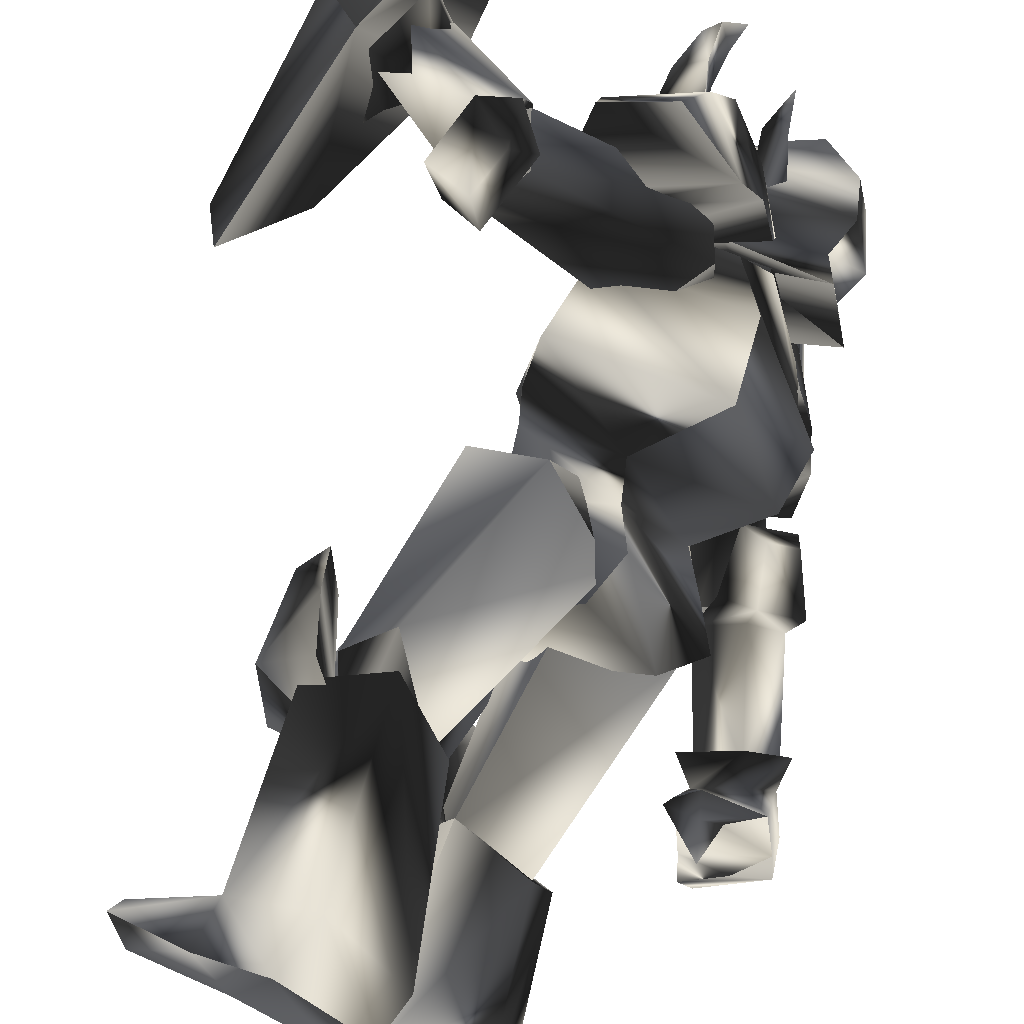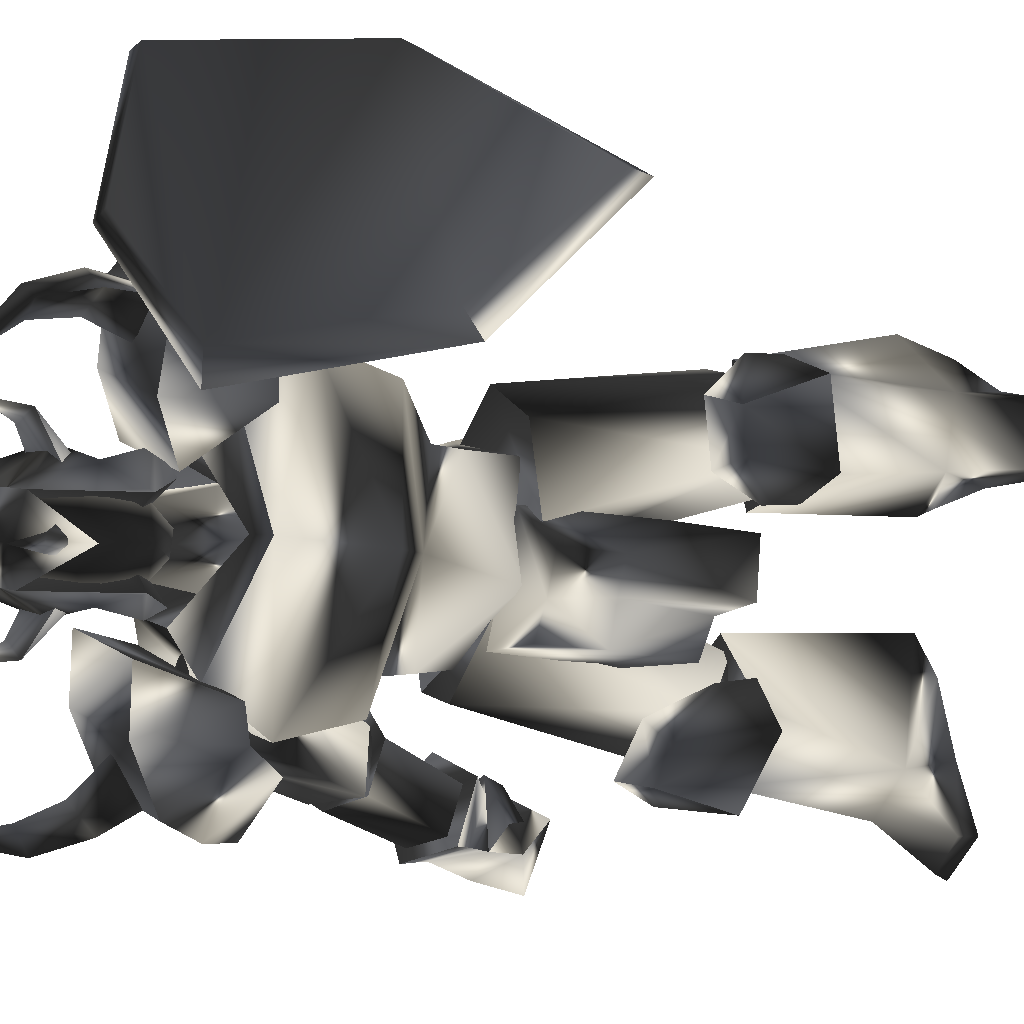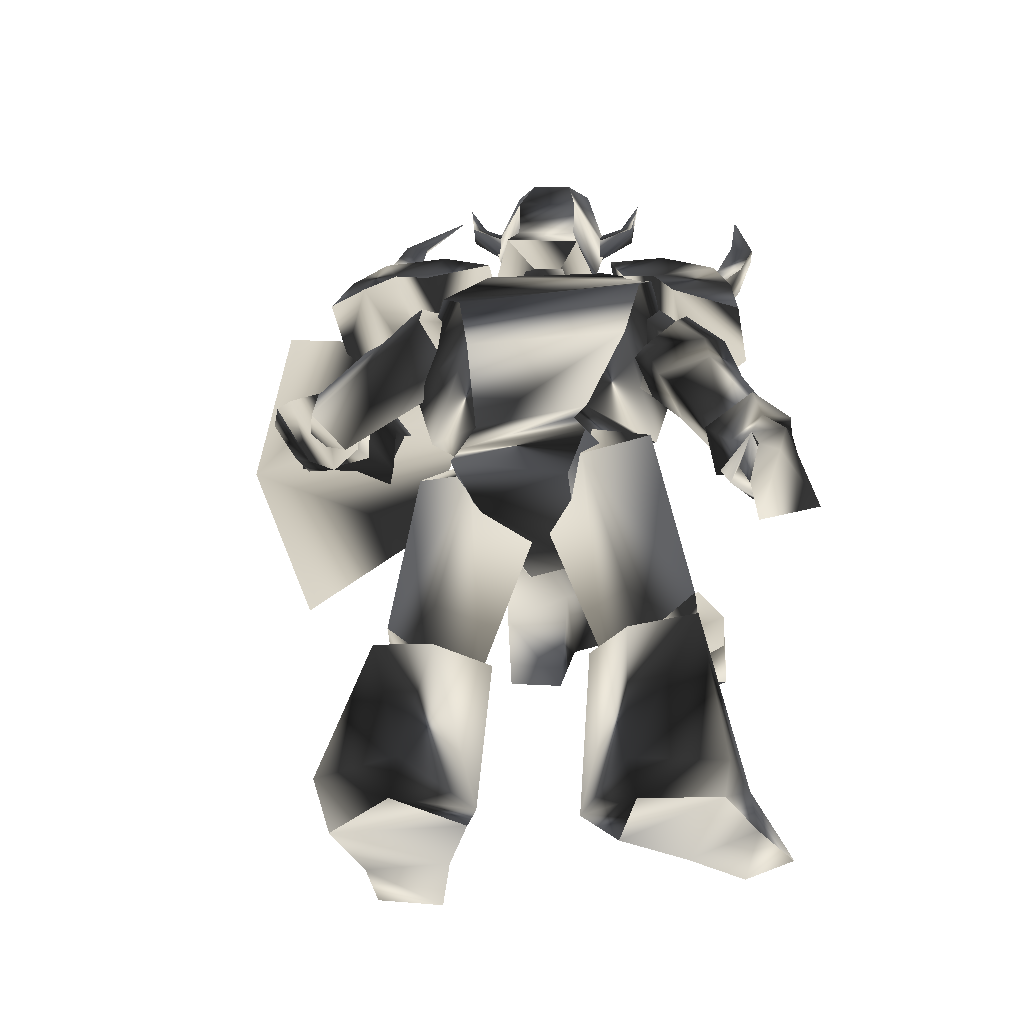
<metadata>
{"format":"obj","ext":"obj","renderer":"f3d","projection":"perspective","resolution":1024,"background":"white","views":[{"elev":64.7,"azim":-152.0,"up":"+Y"},{"elev":-12.4,"azim":64.9,"up":"+Y"},{"elev":-36.4,"azim":-101.7,"up":"+Z"}]}
</metadata>
<code>
o Models/knight/frames/knight_wave_4
v -1.448 -5.131 25.66
v 0.8621 -3.596 24.38
v -0.7689 -5.515 22.47
v -0.3611 -1.037 26.08
v 0.7262 -1.165 22.68
v -4.711 0.498 22.47
v -4.982 -0.1417 25.02
v -5.934 -3.212 22.25
v -5.798 -2.572 24.81
v -0.7689 -3.084 19.06
v -1.041 -4.747 19.7
v 0.7262 -3.98 19.28
v -5.526 -3.468 16.3
v -2.128 -5.131 15.02
v 1.27 -3.468 20.13
v 1.134 -2.7 19.28
v 0.1825 -1.293 20.13
v -4.711 0.7538 16.3
v -1.177 0.498 14.6
v -3.623 -0.5255 20.55
v -4.439 -2.828 20.34
v 0.04663 -2.572 15.02
v 2.493 1.905 6.088
v 1.542 -3.98 2.472
v 3.037 -3.212 8.215
v -3.895 3.952 3.748
v 1.406 2.161 2.472
v -5.39 4.848 1.408
v -9.74 -2.828 1.834
v -7.973 -2.572 4.174
v -2.4 -7.69 6.301
v -4.031 -7.05 3.535
v -1.992 -6.538 18.43
v -6.206 -5.259 18.64
v -1.584 -2.189 11.19
v -4.575 3.185 -0.9316
v 0.9981 -1.677 -2.208
v 1.406 -2.7 15.87
v -0.3611 2.033 18.21
v -4.439 2.289 18.43
v 2.221 4.08 17.15
v 2.221 -2.828 15.02
v -0.3611 -9.225 17.36
v -7.293 -8.457 17.57
v -3.215 5.231 16.94
v 2.493 6.127 13.32
v -0.9048 -11.53 13.75
v 4.668 -3.468 9.917
v -8.788 -7.05 15.66
v -5.254 4.464 15.02
v 3.037 4.72 9.279
v 0.1825 -10.38 9.704
v -8.924 -5.899 11.19
v -6.206 4.08 10.55
v -1.72 -8.073 8.428
v -6.206 -3.852 6.726
v -2.808 2.801 6.513
v 3.309 1.777 8.002
v -8.108 -2.061 -0.5061
v -1.041 -4.491 -2.208
v -14.36 -12.81 0.9829
v -14.36 -12.3 2.685
v -12.46 -15.37 2.685
v -13 -15.11 0.9829
v -10.69 -14.6 -0.2934
v -9.332 -14.73 0.9829
v -9.332 -11.27 -0.0807
v -10.69 -12.04 -1.144
v -12.46 -9.737 0.9829
v -13 -11.02 -0.2934
v -15.72 -11.91 -2.421
v -9.875 -14.85 -0.9316
v -14.63 -11.91 -0.7188
v -11.37 -14.73 -3.484
v -15.45 -13.83 -0.7188
v -16.13 -13.06 -3.059
v -12.59 -16.64 -4.122
v -11.51 -16.13 -0.7188
v -9.74 -13.45 -1.995
v -11.37 -10.89 -1.357
v -11.91 -11.27 -2.633
v -13 -11.53 -2.208
v -12.59 -12.93 -4.122
v -12.19 -12.81 -5.399
v -14.36 -11.66 -4.335
v 14.86 5.743 15.87
v 11.74 10.99 15.23
v 10.65 9.709 16.94
v 15.13 12.78 14.6
v 14.59 11.63 20.13
v 14.32 5.743 19.06
v 11.46 6.767 19.06
v 15.54 3.952 19.28
v 16.36 6.127 12.26
v 0.5903 3.952 -21.14
v 5.076 3.312 -22.84
v 0.1825 3.44 -23.69
v 5.212 2.929 -23.9
v -4.575 2.801 -22.63
v -4.575 3.312 -23.69
v -6.885 8.174 -23.69
v -7.157 7.79 -21.14
v -3.215 12.01 -20.93
v -2.536 10.86 -23.9
v 5.755 6.767 -23.69
v 5.483 6.383 -22.84
v 1.678 7.79 -21.14
v 1.542 8.174 -23.9
v 3.309 2.289 -11.78
v -1.177 1.266 -10.72
v -0.08929 8.558 -9.44
v 3.852 6.767 -11.14
v -3.215 5.359 -10.93
v -3.487 -9.865 -23.9
v -2.264 -13.83 -23.05
v -3.895 -10.38 -21.14
v -1.72 -13.83 -23.9
v -10.01 -5.131 -23.9
v -4.982 -5.387 -23.9
v -4.711 -3.212 -22.42
v -10.28 -4.619 -21.56
v -10.83 -10.38 -21.35
v -11.51 -9.737 -24.12
v -7.157 -12.68 -21.14
v -4.711 -15.49 -23.27
v -4.982 -15.75 -24.12
v -7.701 -12.81 -23.9
v -7.565 -10.12 -9.44
v -2.808 -4.491 -10.08
v -0.3611 -8.457 -10.93
v -3.351 -11.91 -10.5
v -7.157 -5.771 -10.72
v 0.4544 -4.363 -7.951
v -1.041 -6.922 -3.697
v -0.7689 -6.41 -7.738
v 1.134 -6.538 -1.995
v 4.532 -4.747 -0.7188
v 2.901 -4.747 2.046
v -0.9048 -6.666 3.323
v 1.949 -0.2696 3.11
v 3.988 -2.444 2.046
v 4.668 -2.7 -1.144
v 1.949 -6.666 2.259
v 5.619 -4.619 -7.313
v 0.5903 -3.98 -3.697
v 3.988 -0.7814 -3.697
v 5.347 -1.293 -7.738
v 5.212 2.033 -12.21
v 2.493 1.01 -11.57
v 3.988 0.37 -8.589
v 6.978 1.905 -6.249
v 7.25 4.208 -5.824
v 5.891 6.639 -11.35
v 5.755 1.266 -4.973
v 3.445 8.046 -10.29
v 0.1825 5.359 -13.06
v 6.299 4.72 -4.335
v 4.94 7.406 -7.313
v -2.4 5.871 -11.14
v -4.846 3.44 0.9829
v -0.3611 1.905 -11.14
v -2.536 -1.805 0.5574
v 0.9981 5.104 -12.84
v 3.037 2.929 -9.653
v -0.497 5.999 3.323
v 1.134 7.534 -7.313
v -2.264 0.6259 5.45
v 3.037 6.767 -9.227
v 3.716 3.44 3.323
v 2.901 -1.165 2.259
v 1.678 -1.293 20.34
v 1.542 -0.5255 19.28
v -1.856 -2.572 20.77
v -1.72 0.7538 21.83
v -1.177 1.521 19.49
v -5.934 0.498 21.62
v -6.885 -3.084 21.4
v -8.244 -2.956 19.28
v -7.021 1.521 19.7
v -3.351 -6.027 19.06
v 0.3185 -5.515 20.13
v -0.633 -5.899 18.85
v -3.351 -2.317 22.68
v -1.856 -5.259 26.93
v -4.303 -4.875 27.57
v -2.944 -0.1417 27.78
v -0.2252 -5.771 25.87
v 0.1825 -3.596 26.51
v -3.623 -6.282 23.53
v -7.429 -3.084 23.53
v -5.934 -3.084 26.72
v -6.342 0.498 23.96
v -1.448 1.266 24.17
v -5.254 -0.7814 26.93
v -0.633 -1.165 27.15
v 0.9981 -1.549 25.87
v 1.949 -3.852 22.89
v -3.215 -5.643 21.4
v -3.215 -5.003 21.83
v -4.167 -4.491 22.89
v -4.846 -7.818 24.59
v -3.215 -4.619 24.17
v -2.264 -5.003 22.89
v -4.031 -7.306 25.23
v -3.487 -8.201 24.59
v -4.575 -8.457 27.15
v -1.856 -0.01377 22.25
v -0.9048 -0.6534 23.32
v -0.497 2.545 25.23
v -1.992 -0.5255 24.59
v -2.944 -0.01377 23.32
v -1.313 1.905 25.87
v -1.856 2.929 25.23
v -1.041 2.929 27.78
v 0.8621 -3.596 23.53
v 0.4544 -4.236 24.17
v 2.493 -4.619 25.44
v 0.4544 -3.596 25.02
v 0.8621 -2.828 24.38
v 2.085 -4.108 25.87
v 2.765 -3.724 25.44
v 2.629 -4.363 27.15
v -7.973 -7.818 6.726
v -7.429 -6.922 10.34
v -10.01 -7.69 6.939
v -8.924 -7.178 10.13
v -10.28 -8.969 11.41
v -12.05 -10.25 8.641
v -9.74 -9.865 12.47
v -11.1 -11.91 9.491
v -9.875 -13.32 7.79
v -7.293 -9.992 5.663
v -7.293 -12.81 6.513
v -9.74 -8.713 6.513
v -11.37 -10.76 7.79
v -12.59 -10.63 0.5574
v -14.09 -12.55 1.834
v -10.42 -14.34 0.5574
v -12.59 -14.73 1.834
v -10.42 -11.78 -0.2934
v -7.157 -9.481 6.513
v -5.254 -7.434 17.15
v -10.15 -9.609 8.215
v -1.72 -6.666 14.17
v -10.01 -11.91 4.812
v -6.613 -12.93 6.939
v -4.711 -11.53 17.79
v -9.604 -13.06 8.641
v -1.177 -7.818 18
v -1.177 -11.27 15.66
v 16.09 2.929 11.19
v 17.44 1.01 23.74
v 18.53 3.568 13.32
v 14.86 -0.1417 22.89
v 17.44 10.86 5.237
v 16.09 11.12 3.323
v 14.45 15.85 13.53
v 17.17 14.95 15.45
v 15.95 13.55 26.08
v 13.09 14.19 25.66
v 15.41 6.639 27.15
v 13.64 6.511 27.15
v 9.697 12.4 10.77
v 5.755 12.78 8.641
v 8.61 10.73 10.34
v 6.707 13.67 9.491
v 8.61 14.7 13.53
v 5.891 15.34 11.41
v 6.843 14.31 14.6
v 4.532 15.34 11.83
v 6.843 9.325 14.81
v 8.338 9.197 12.26
v 6.978 12.01 15.87
v 9.425 11.88 11.62
v 8.61 13.67 13.96
v 15 10.09 15.45
v 14.18 11.63 17.36
v 12.55 7.79 18.21
v 12.69 10.22 19.06
v 13.91 7.662 15.87
v 5.212 12.91 12.26
v -2.672 6.767 15.23
v 6.978 10.22 10.98
v -0.08929 3.696 12.47
v 8.61 9.709 13.96
v 9.017 12.52 12.68
v -0.7689 6.127 18.85
v 6.843 12.4 15.45
v -2.536 2.673 15.66
v 1.27 2.929 17.15
v 2.765 7.022 26.93
v 2.085 8.302 23.96
v 3.581 6.255 26.51
v 3.716 7.022 23.53
v 2.085 5.615 26.51
v 1.814 6.127 23.96
v 2.629 2.801 30.12
v 3.309 7.022 19.28
v 0.5903 8.302 20.13
v 1.134 5.104 20.55
v 0.5903 10.99 20.77
v -2.672 10.6 17.36
v 1.134 12.4 18.85
v 5.483 6.767 15.23
v 4.94 10.73 18
v 5.347 8.814 19.49
v -3.623 2.161 20.34
v 1.134 -0.1417 19.06
v 3.716 2.801 15.45
v -1.856 4.976 22.04
v -4.439 6.639 17.57
v 2.901 2.673 20.77
v -3.487 8.558 18.21
v 4.804 4.72 15.87
v 4.804 6.639 20.77
v -0.08929 8.814 22.25
v -4.167 -16.77 23.74
v -6.07 -15.24 20.98
v -5.254 -16.52 23.74
v -4.031 -15.75 20.77
v -4.439 -14.09 22.04
v -4.575 -15.24 24.38
v -2.944 -16.26 28.64
v -3.215 -11.53 19.91
v -5.798 -12.17 18
v -3.215 -13.45 17.15
v -8.516 -13.96 15.02
v -8.924 -9.353 15.45
v -8.108 -13.7 17.36
v -4.575 -15.62 13.96
v -0.633 -13.06 13.32
v -3.351 -15.88 16.09
v 1.27 -10.12 15.87
v 1.134 -8.585 20.98
v -3.623 -6.538 22.25
v -6.885 -6.538 18
v -5.254 -9.865 21.83
v -0.3611 -11.91 20.55
v -7.973 -8.329 17.36
v 0.3185 -11.91 15.23
v -2.264 -15.11 18.43
v -7.157 -12.93 19.7
v 1.134 -7.69 -7.526
v -0.08929 -7.05 -10.5
v 1.134 -9.737 -11.14
v 1.678 -10.89 -4.973
v 0.1825 -12.68 -4.76
v -1.992 -13.45 -10.5
v 1.134 -9.609 -3.697
v -4.575 -8.329 -12.63
v -4.711 -12.55 -9.653
v -1.041 -12.3 -3.271
v -3.487 -13.06 -6.675
v -2.672 -5.515 -10.5
v -8.652 -2.828 0.7701
v -6.885 -6.794 -11.14
v -3.215 -0.9093 1.196
v -1.313 -8.713 -8.589
v -3.759 -8.841 -12.21
v -6.342 -10.38 -7.1
v -7.973 -7.562 3.535
v -5.39 -2.572 5.45
v -4.031 -11.27 -8.377
v -3.215 -8.841 4.174
v -0.2252 -5.131 3.323
f 1 2 3
f 4 5 2
f 4 6 5
f 7 8 6
f 1 3 8
f 9 7 4
f 10 11 12
f 13 11 14
f 3 15 11
f 16 12 15
f 5 17 15
f 17 18 19
f 18 20 13
f 12 11 15
f 16 15 17
f 15 3 2
f 15 2 5
f 4 2 1
f 4 1 9
f 8 9 1
f 21 8 3
f 14 22 19
f 17 22 10
f 6 4 7
f 20 5 6
f 8 7 9
f 21 6 8
f 10 12 16
f 11 21 3
f 21 20 6
f 20 17 5
f 22 11 10
f 16 17 10
f 11 22 14
f 22 17 19
f 11 13 21
f 18 17 20
f 21 13 20
f 13 14 19
f 19 18 13
f 23 24 25
f 26 27 23
f 28 27 26
f 29 26 30
f 28 26 29
f 30 31 32
f 29 30 32
f 31 24 32
f 33 34 35
f 36 37 27
f 28 36 27
f 33 35 38
f 38 35 39
f 39 35 40
f 40 35 34
f 38 39 41
f 42 38 41
f 38 43 33
f 42 43 38
f 34 33 43
f 44 34 43
f 44 40 34
f 45 40 44
f 40 41 39
f 45 41 40
f 46 42 41
f 47 42 48
f 44 43 47
f 49 44 47
f 50 45 44
f 49 50 44
f 45 46 41
f 50 46 45
f 48 46 51
f 48 52 47
f 53 47 52
f 49 47 53
f 54 50 49
f 53 54 49
f 54 51 46
f 50 54 46
f 51 25 48
f 52 25 55
f 56 52 55
f 53 52 56
f 57 54 53
f 56 57 53
f 57 58 51
f 54 57 51
f 23 25 58
f 55 25 31
f 56 55 31
f 30 56 31
f 26 57 56
f 30 26 56
f 57 23 58
f 26 23 57
f 24 27 37
f 59 32 60
f 29 32 59
f 24 37 60
f 59 28 29
f 36 28 59
f 24 31 25
f 24 23 27
f 25 52 48
f 25 51 58
f 42 47 43
f 42 46 48
f 60 36 59
f 37 36 60
f 32 24 60
f 61 62 63
f 64 61 63
f 65 64 63
f 66 65 63
f 65 66 67
f 68 65 67
f 68 69 70
f 67 69 68
f 70 69 62
f 61 70 62
f 62 66 63
f 67 66 62
f 69 67 62
f 71 72 73
f 74 72 71
f 71 73 75
f 76 71 75
f 77 75 78
f 76 75 77
f 74 77 78
f 72 74 78
f 79 72 80
f 81 79 80
f 81 73 82
f 80 73 81
f 79 83 82
f 68 70 73
f 80 68 73
f 72 65 68
f 80 72 68
f 84 74 85
f 72 78 64
f 65 72 64
f 75 61 64
f 78 75 64
f 73 70 61
f 75 73 61
f 79 73 72
f 82 73 79
f 84 77 74
f 84 76 77
f 76 84 85
f 83 81 82
f 83 79 81
f 71 85 74
f 85 71 76
f 86 87 88
f 87 89 90
f 89 87 86
f 91 92 93
f 90 89 94
f 93 90 94
f 92 88 90
f 94 86 91
f 91 93 94
f 88 92 91
f 88 91 86
f 90 88 87
f 86 94 89
f 90 93 92
f 95 96 97
f 97 96 98
f 99 100 101
f 99 101 102
f 103 102 101
f 103 101 104
f 105 106 107
f 105 107 108
f 96 106 98
f 98 106 105
f 109 110 111
f 109 111 112
f 97 98 108
f 108 98 105
f 96 95 107
f 96 107 106
f 107 112 111
f 107 111 103
f 111 113 102
f 111 102 103
f 110 99 113
f 113 99 102
f 110 109 95
f 110 95 99
f 108 107 104
f 104 107 103
f 104 101 100
f 110 113 111
f 104 97 108
f 99 95 100
f 100 95 97
f 109 112 95
f 95 112 107
f 104 100 97
f 114 115 116
f 117 115 114
f 118 119 120
f 121 118 120
f 118 121 122
f 123 118 122
f 124 125 126
f 127 124 126
f 117 125 115
f 126 125 117
f 128 129 130
f 131 128 130
f 127 117 114
f 126 117 127
f 124 116 115
f 125 124 115
f 128 131 124
f 122 128 124
f 121 132 128
f 122 121 128
f 132 120 129
f 121 120 132
f 116 130 129
f 120 116 129
f 123 124 127
f 122 124 123
f 119 118 123
f 128 132 129
f 127 114 123
f 119 116 120
f 114 116 119
f 116 131 130
f 124 131 116
f 114 119 123
f 133 134 135
f 136 137 133
f 134 136 135
f 138 139 140
f 138 141 142
f 140 142 141
f 136 143 138
f 135 136 133
f 144 137 142
f 140 134 145
f 146 140 145
f 138 137 136
f 142 137 138
f 133 144 145
f 134 140 139
f 138 140 141
f 139 138 143
f 139 136 134
f 142 146 147
f 142 140 146
f 136 139 143
f 144 133 137
f 142 147 144
f 144 147 146
f 145 134 133
f 146 145 144
f 148 149 150
f 148 150 151
f 148 151 152
f 148 152 153
f 151 150 154
f 153 155 156
f 156 148 153
f 154 150 157
f 157 150 158
f 152 151 154
f 152 154 157
f 156 155 149
f 152 158 153
f 158 152 157
f 153 158 155
f 149 148 156
f 150 149 155
f 150 155 158
f 159 160 161
f 161 160 162
f 163 161 164
f 165 160 166
f 166 160 159
f 167 160 165
f 165 166 168
f 165 168 169
f 162 170 164
f 162 164 161
f 165 169 170
f 162 167 170
f 160 167 162
f 168 163 164
f 159 163 166
f 161 163 159
f 169 168 164
f 169 164 170
f 170 167 165
f 163 168 166
f 171 172 173
f 171 174 175
f 175 174 176
f 177 178 179
f 180 178 177
f 181 182 180
f 181 183 173
f 184 185 186
f 173 172 175
f 187 184 188
f 184 187 189
f 189 190 191
f 191 190 192
f 193 186 194
f 195 186 193
f 196 197 188
f 196 183 197
f 187 183 181
f 181 198 187
f 198 177 190
f 176 192 190
f 174 193 192
f 193 174 196
f 185 191 194
f 180 198 181
f 188 197 187
f 188 195 196
f 188 186 195
f 184 186 188
f 194 186 185
f 192 194 191
f 190 177 176
f 179 176 177
f 176 179 175
f 175 172 171
f 177 198 180
f 190 189 198
f 191 185 189
f 193 196 195
f 194 192 193
f 192 176 174
f 183 187 197
f 183 196 171
f 189 187 198
f 171 196 174
f 189 185 184
f 180 182 173
f 173 175 179
f 178 180 173
f 179 178 173
f 173 182 181
f 173 183 171
f 199 200 201
f 202 203 204
f 202 204 200
f 200 199 203
f 202 200 203
f 205 206 204
f 206 201 204
f 206 205 201
f 205 204 203
f 201 200 204
f 199 201 205
f 205 203 199
f 207 208 209
f 210 211 212
f 210 212 208
f 208 207 211
f 210 208 211
f 213 214 212
f 214 209 212
f 214 213 209
f 213 212 211
f 209 208 212
f 207 209 213
f 213 211 207
f 215 216 217
f 218 219 220
f 218 220 216
f 216 215 219
f 218 216 219
f 221 222 220
f 222 217 220
f 222 221 217
f 221 220 219
f 217 216 220
f 215 217 221
f 221 219 215
f 223 224 225
f 225 224 226
f 226 227 228
f 226 228 225
f 227 229 230
f 227 230 228
f 229 224 230
f 230 224 223
f 226 224 227
f 227 224 229
f 231 232 233
f 232 223 225
f 232 225 234
f 234 225 235
f 235 225 228
f 235 228 231
f 231 228 230
f 223 232 231
f 223 231 230
f 234 235 236
f 236 235 237
f 231 233 238
f 231 238 239
f 231 239 237
f 231 237 235
f 240 232 236
f 236 232 234
f 233 232 238
f 238 232 240
f 240 236 238
f 238 236 237
f 238 237 239
f 241 242 243
f 244 242 241
f 245 246 241
f 243 242 247
f 248 243 247
f 249 247 242
f 246 248 247
f 250 246 247
f 246 250 244
f 241 246 244
f 250 247 249
f 244 250 249
f 242 244 249
f 248 246 245
f 243 248 245
f 241 243 245
f 251 252 253
f 254 252 251
f 255 251 253
f 256 251 255
f 257 255 258
f 256 255 257
f 257 258 259
f 260 257 259
f 259 261 262
f 260 259 262
f 262 261 252
f 254 262 252
f 252 261 259
f 257 251 256
f 254 251 257
f 262 254 257
f 260 262 257
f 258 255 253
f 258 253 252
f 259 258 252
f 263 264 265
f 266 264 263
f 267 268 266
f 263 267 266
f 269 270 268
f 267 269 268
f 269 264 270
f 265 264 269
f 268 264 266
f 270 264 268
f 271 272 273
f 263 265 272
f 274 263 272
f 275 263 274
f 267 263 275
f 273 267 275
f 269 267 273
f 273 272 265
f 269 273 265
f 276 275 274
f 277 275 276
f 278 271 273
f 279 278 273
f 277 279 273
f 275 277 273
f 276 272 280
f 274 272 276
f 278 272 271
f 280 272 278
f 278 276 280
f 277 276 278
f 279 277 278
f 281 282 283
f 283 282 284
f 283 285 286
f 287 282 281
f 287 281 288
f 282 287 289
f 287 288 285
f 287 285 290
f 284 290 285
f 284 285 283
f 289 287 290
f 289 290 284
f 289 284 282
f 286 285 288
f 286 288 281
f 286 281 283
f 291 292 293
f 294 293 292
f 295 296 291
f 297 291 293
f 298 299 300
f 294 298 300
f 300 296 294
f 298 292 299
f 295 297 293
f 291 297 295
f 292 298 294
f 293 294 295
f 292 291 296
f 299 292 296
f 296 295 294
f 296 300 299
f 301 302 303
f 302 304 305
f 306 301 303
f 304 306 305
f 307 308 309
f 310 307 311
f 308 312 309
f 308 307 310
f 313 302 301
f 314 304 302
f 314 315 306
f 315 316 301
f 312 315 314
f 309 314 313
f 310 311 313
f 312 310 316
f 313 311 309
f 302 313 314
f 305 303 302
f 306 304 314
f 314 309 312
f 313 316 310
f 301 316 313
f 310 312 308
f 316 315 312
f 301 306 315
f 303 305 306
f 309 311 307
f 317 318 319
f 318 317 320
f 319 321 322
f 317 319 323
f 324 325 326
f 324 326 320
f 320 321 324
f 325 318 326
f 317 323 322
f 322 323 319
f 320 326 318
f 322 320 317
f 321 319 318
f 321 318 325
f 320 322 321
f 325 324 321
f 327 328 329
f 330 331 328
f 327 329 332
f 330 332 331
f 333 334 335
f 336 335 337
f 333 338 334
f 337 335 334
f 329 328 339
f 328 331 340
f 332 341 340
f 329 342 341
f 340 341 338
f 339 340 333
f 339 336 337
f 342 337 338
f 333 336 339
f 340 339 328
f 328 327 330
f 340 331 332
f 338 333 340
f 337 342 339
f 339 342 329
f 334 338 337
f 338 341 342
f 341 332 329
f 332 330 327
f 335 336 333
f 343 344 345
f 346 343 345
f 347 346 345
f 348 347 345
f 349 343 346
f 350 351 348
f 348 345 350
f 352 343 349
f 353 343 352
f 349 346 347
f 352 349 347
f 344 351 350
f 348 353 347
f 352 347 353
f 351 353 348
f 350 345 344
f 351 344 343
f 353 351 343
f 354 355 356
f 357 355 354
f 358 354 359
f 360 355 361
f 356 355 360
f 361 355 362
f 363 360 361
f 364 363 361
f 358 365 357
f 354 358 357
f 365 364 361
f 365 362 357
f 357 362 355
f 358 359 363
f 360 359 356
f 356 359 354
f 358 363 364
f 365 358 364
f 361 362 365
f 360 363 359

</code>
